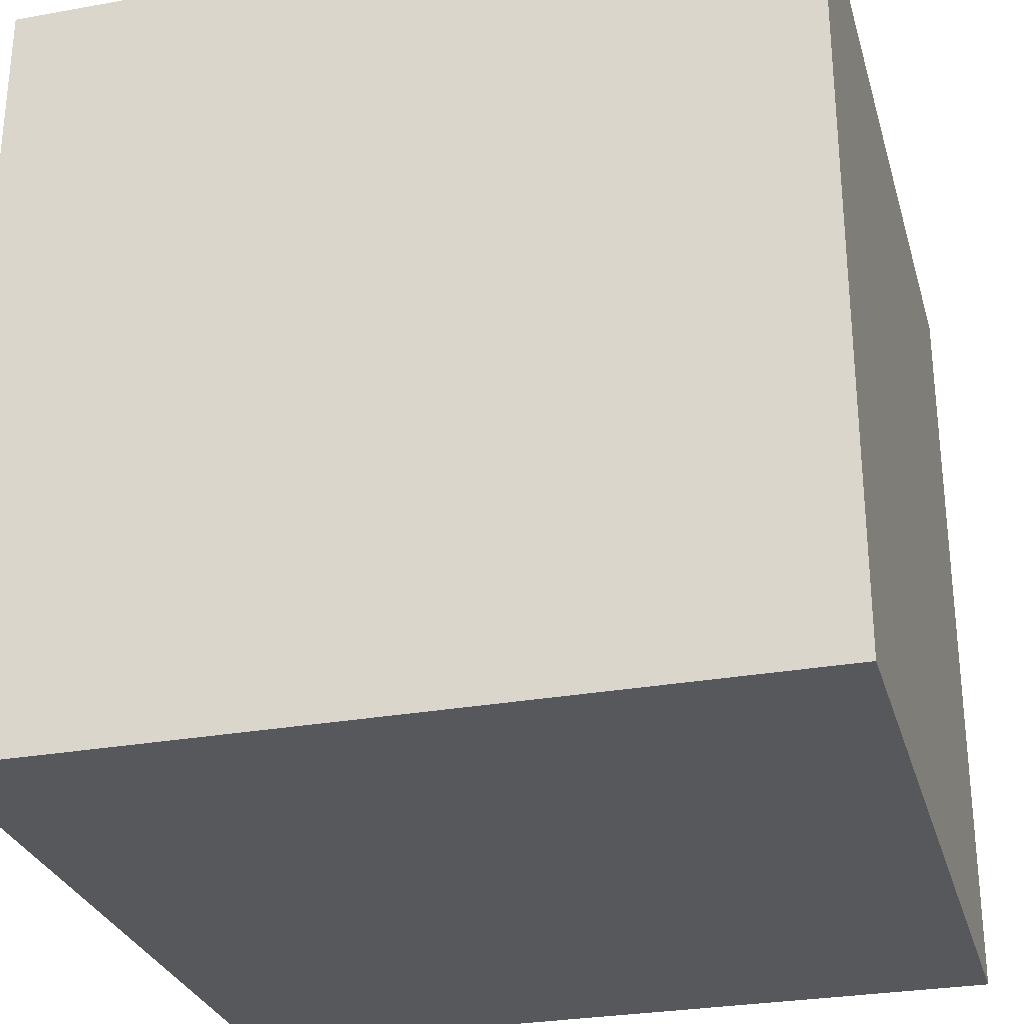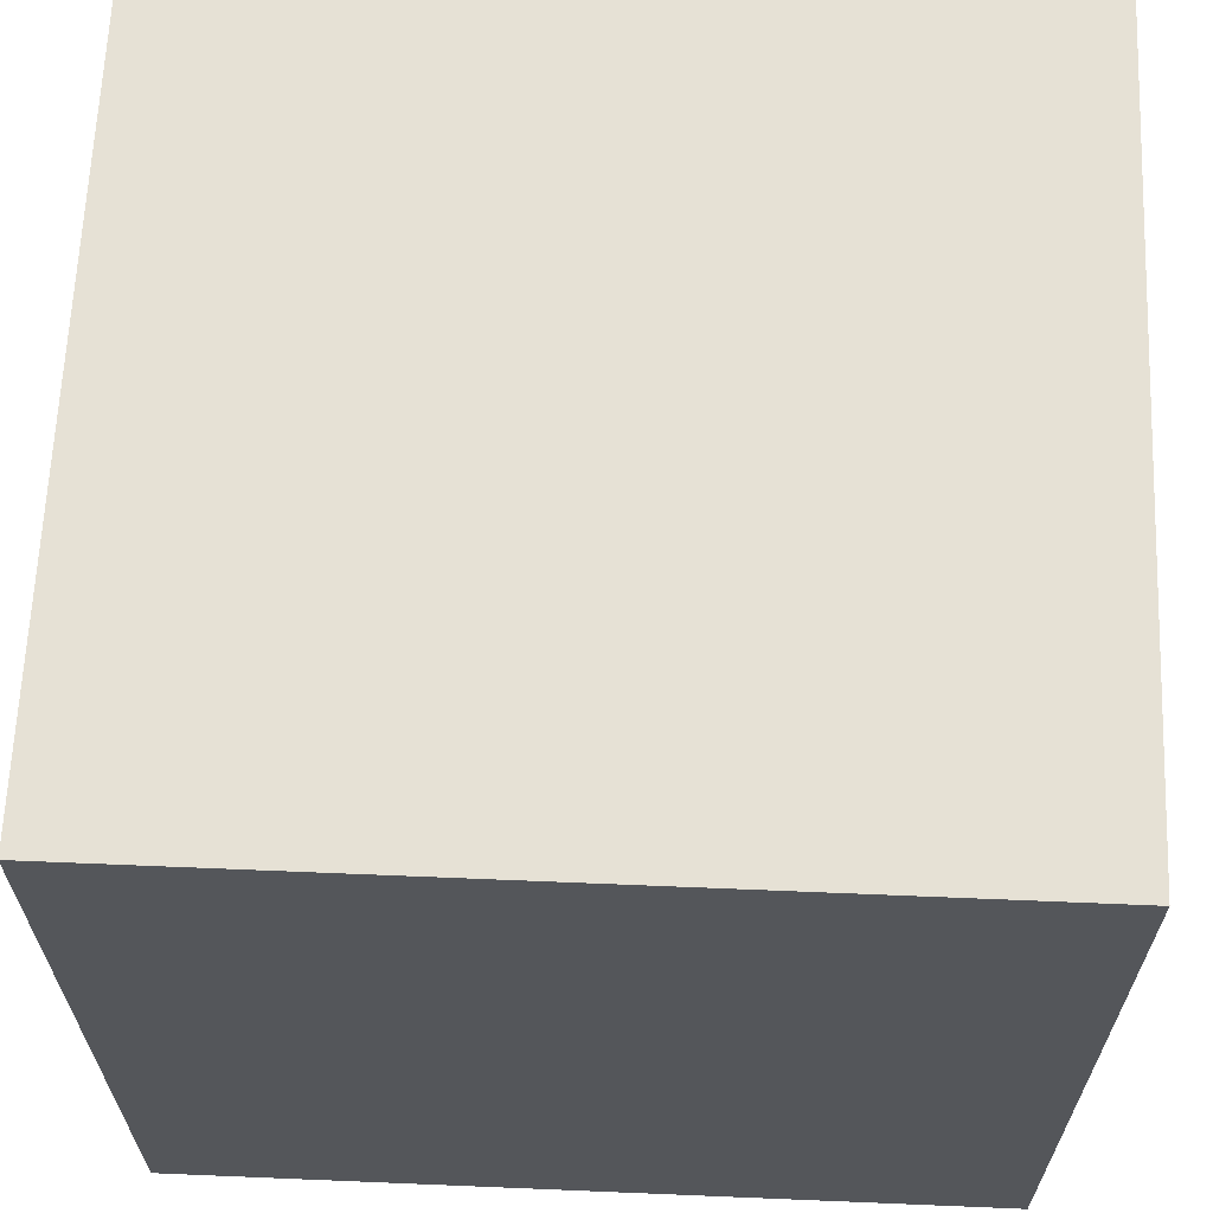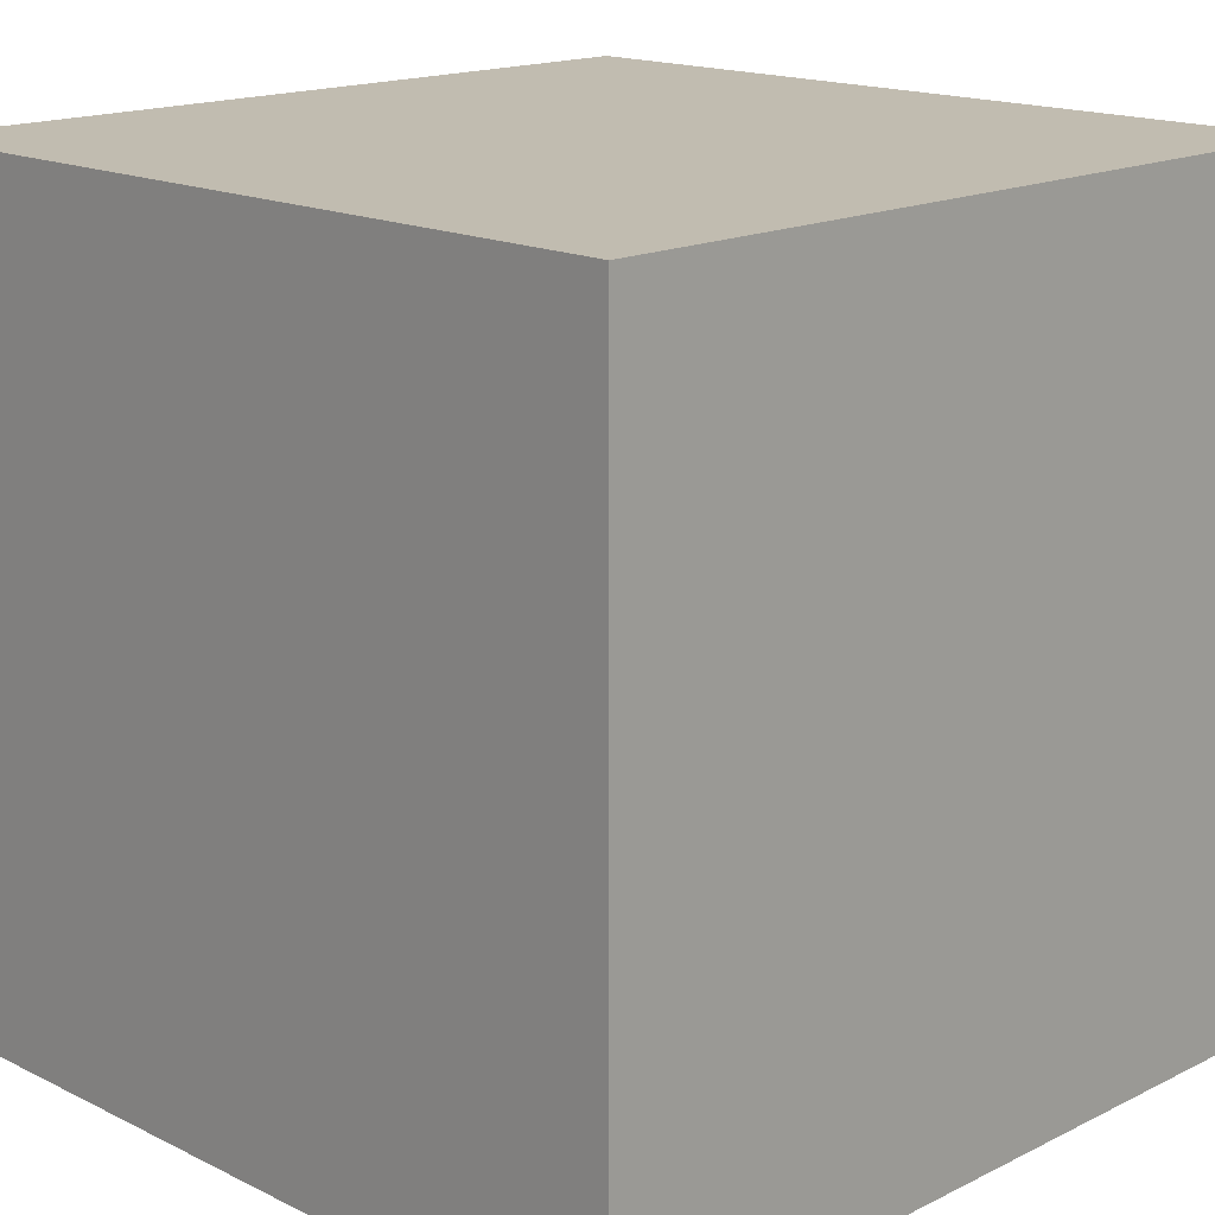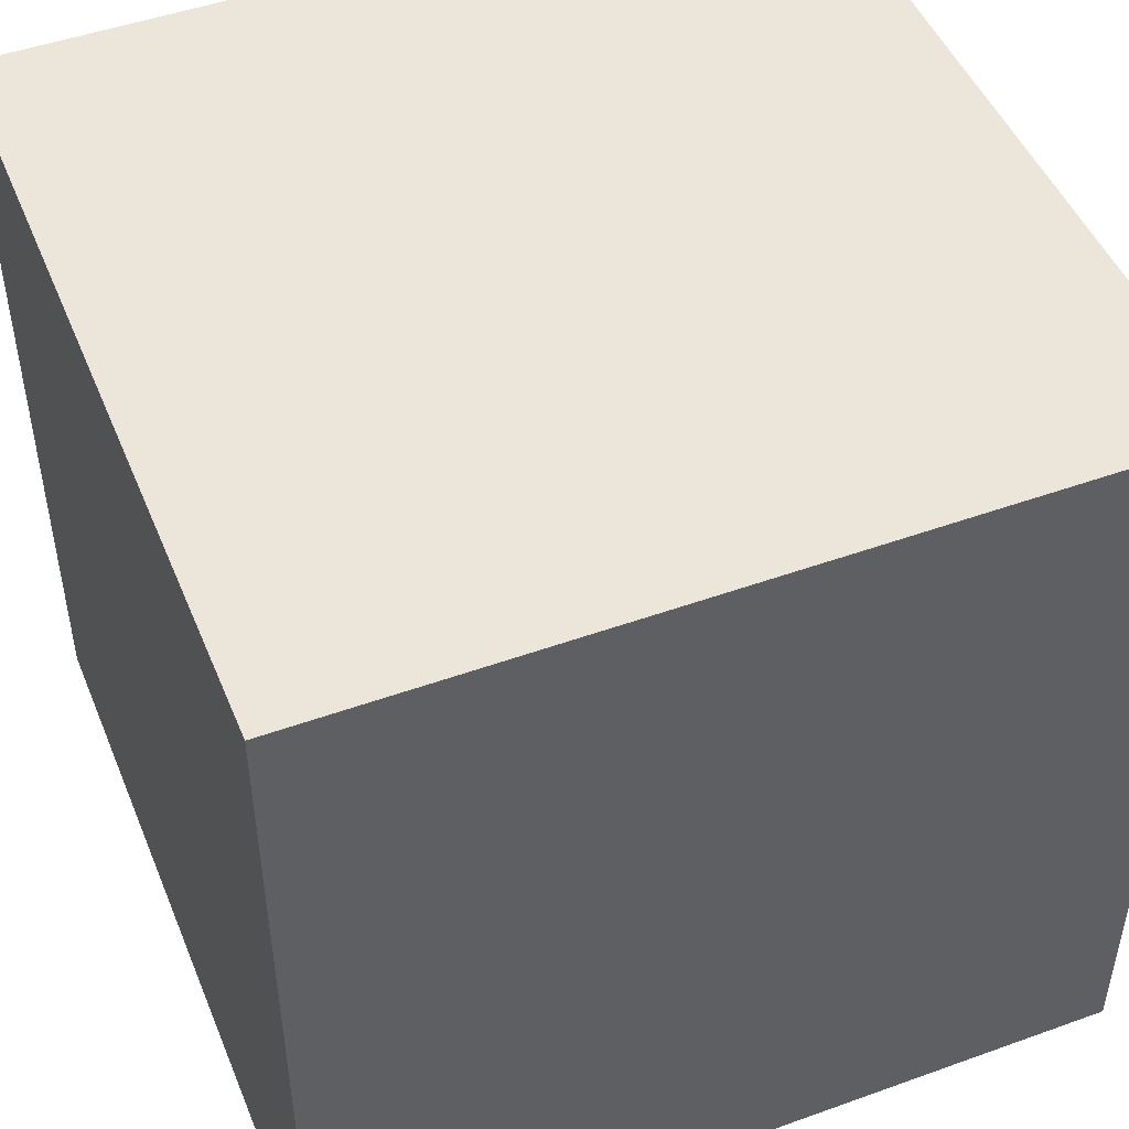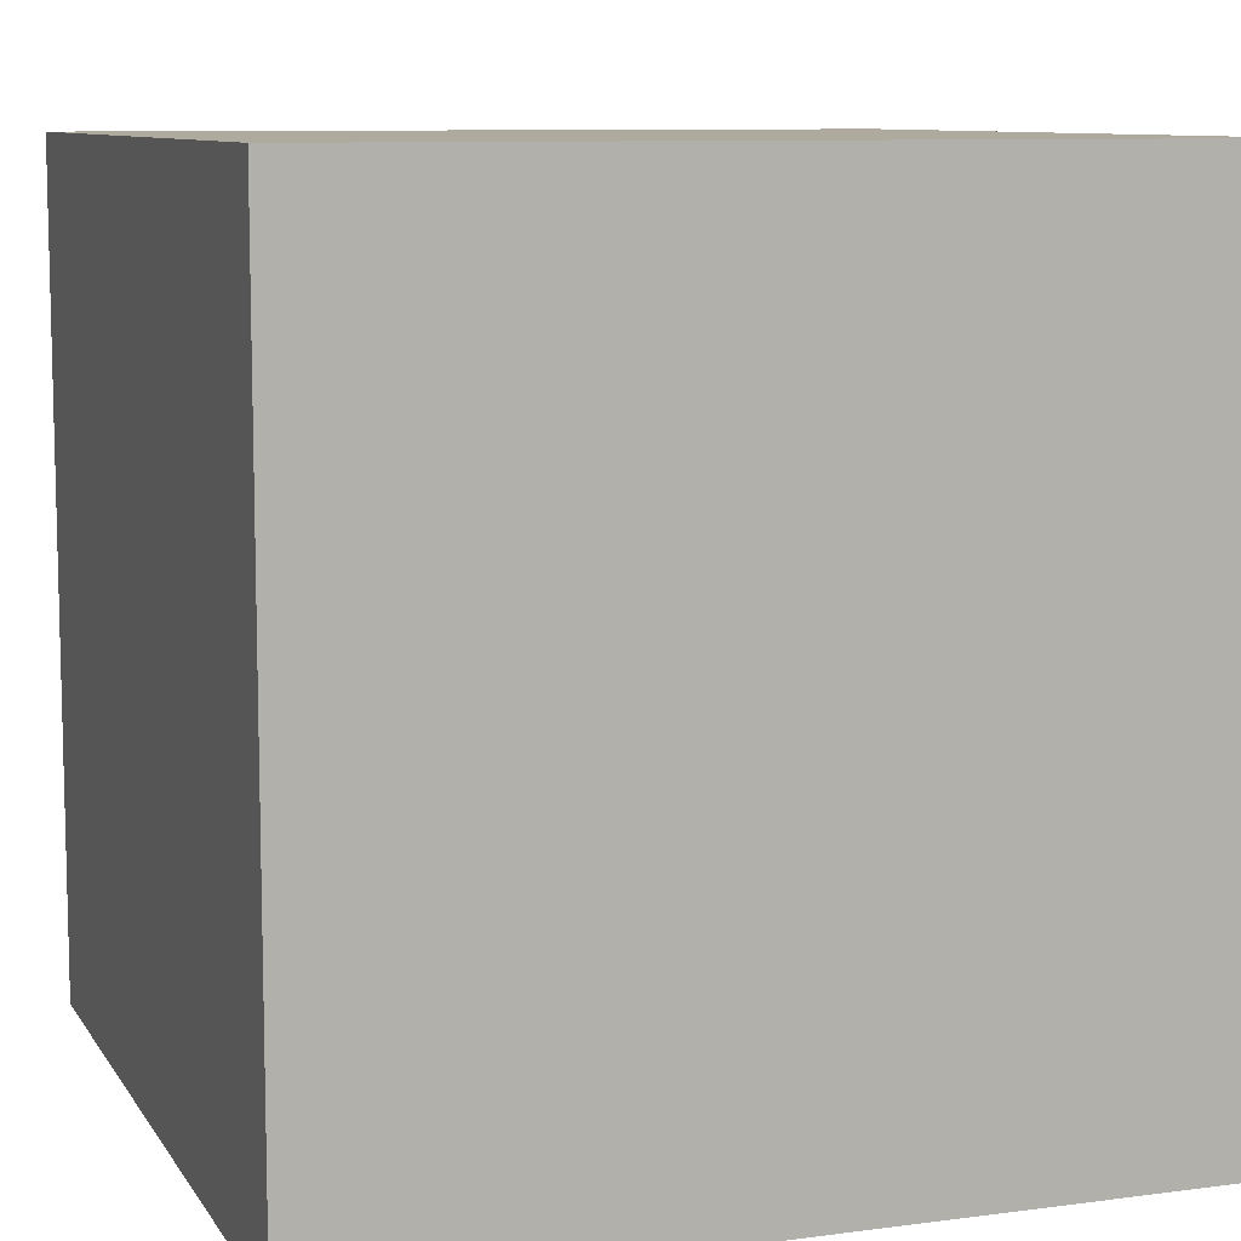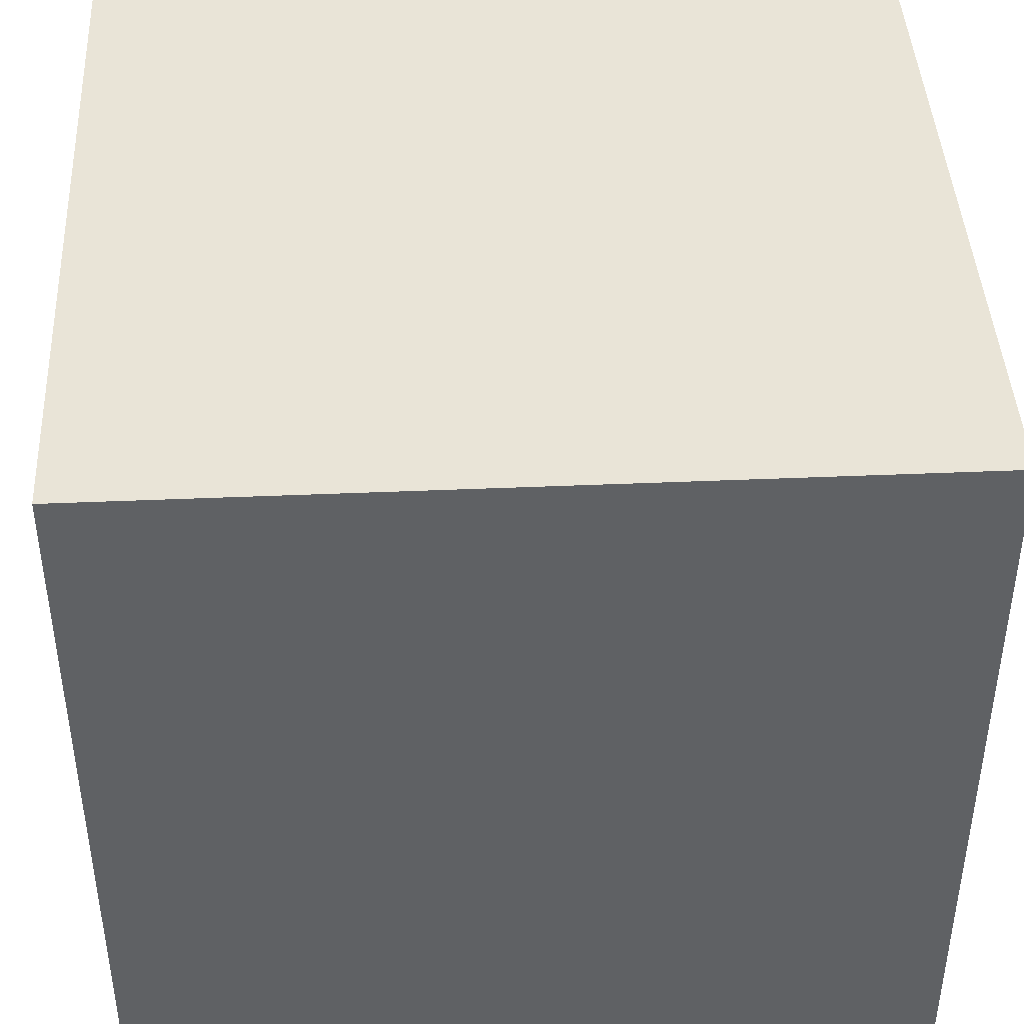
<metadata>
{"format":"obj","ext":"obj","renderer":"f3d","projection":"perspective","resolution":1024,"background":"white","views":[{"elev":-28.7,"azim":-74.9,"up":"+Y"},{"elev":64.5,"azim":92.4,"up":"+Y"},{"elev":16.5,"azim":134.9,"up":"+Y"},{"elev":48.3,"azim":68.1,"up":"+Y"},{"elev":9.2,"azim":160.6,"up":"+Z"},{"elev":43.0,"azim":87.1,"up":"+Z"}]}
</metadata>
<code>
v -0.715 -0.1436 0
v -0.715 -0.1136 0
v -0.685 -0.1436 0
v -0.685 -0.1136 0
v -0.715 -0.1136 0.03
v -0.715 -0.1436 0.03
v -0.685 -0.1136 0.03
v -0.685 -0.1436 0.03
g Onshape
f 1 2 3
f 2 4 3
f 5 6 7
f 6 8 7
f 8 6 3
f 6 1 3
f 6 5 1
f 5 2 1
f 7 8 4
f 8 3 4
f 5 7 2
f 7 4 2

</code>
